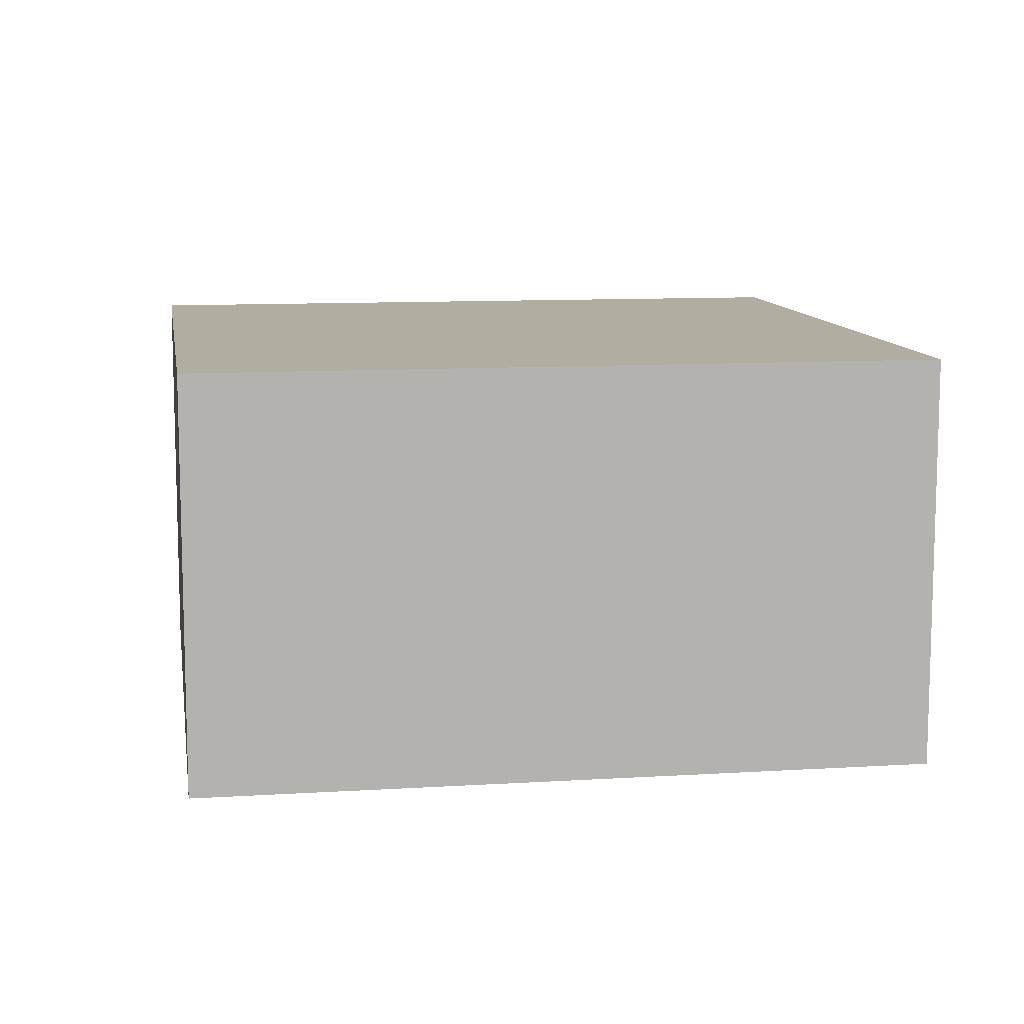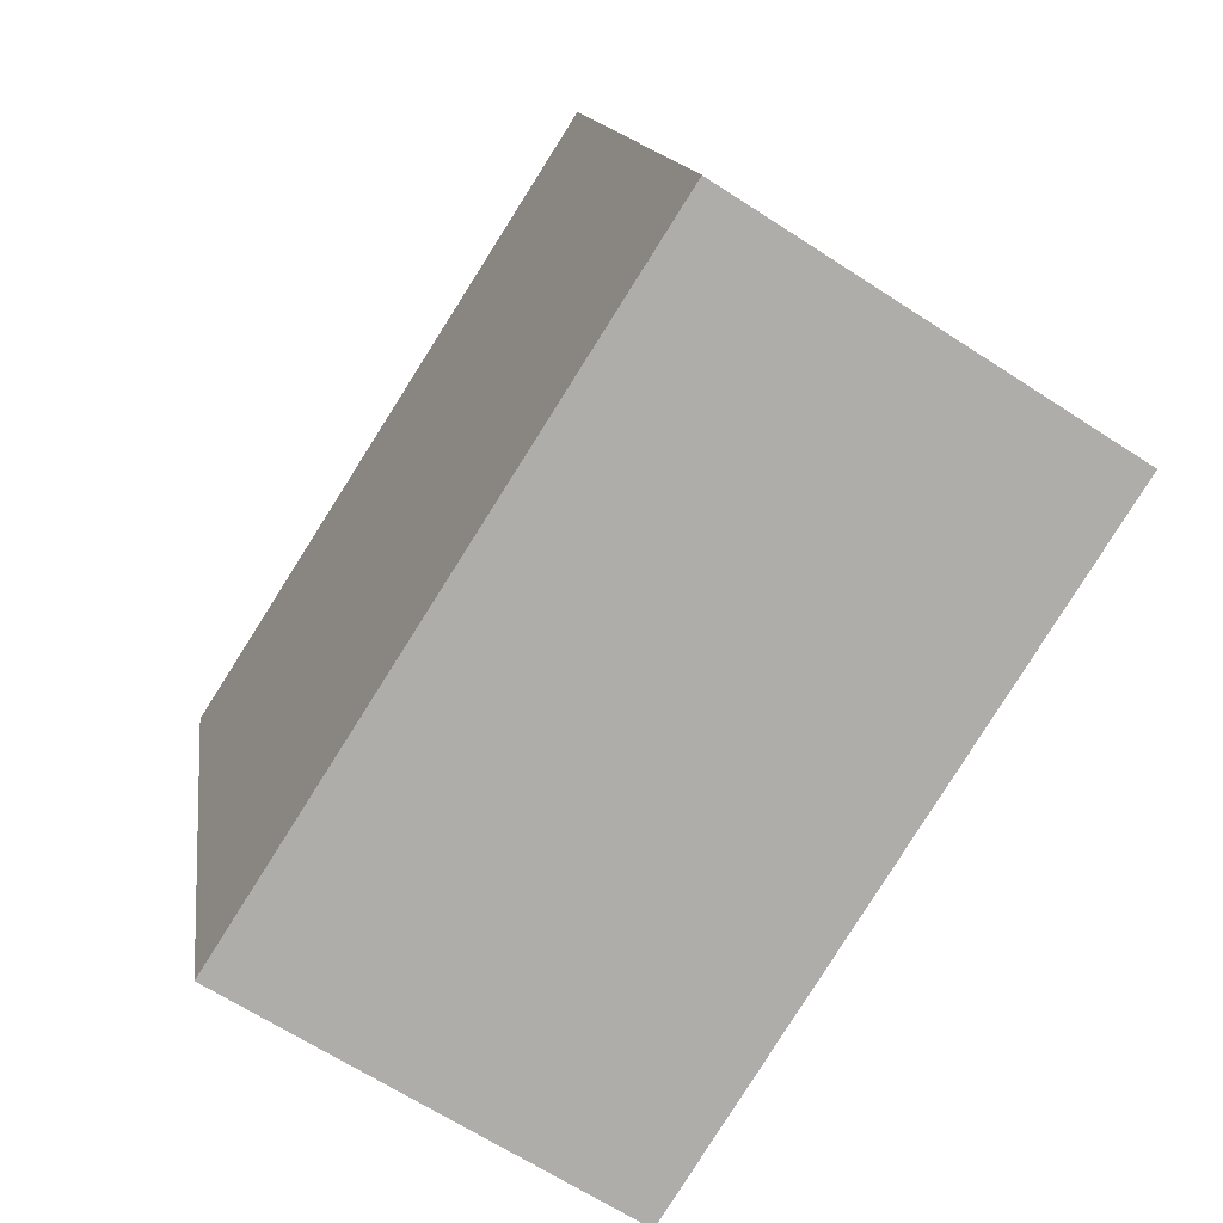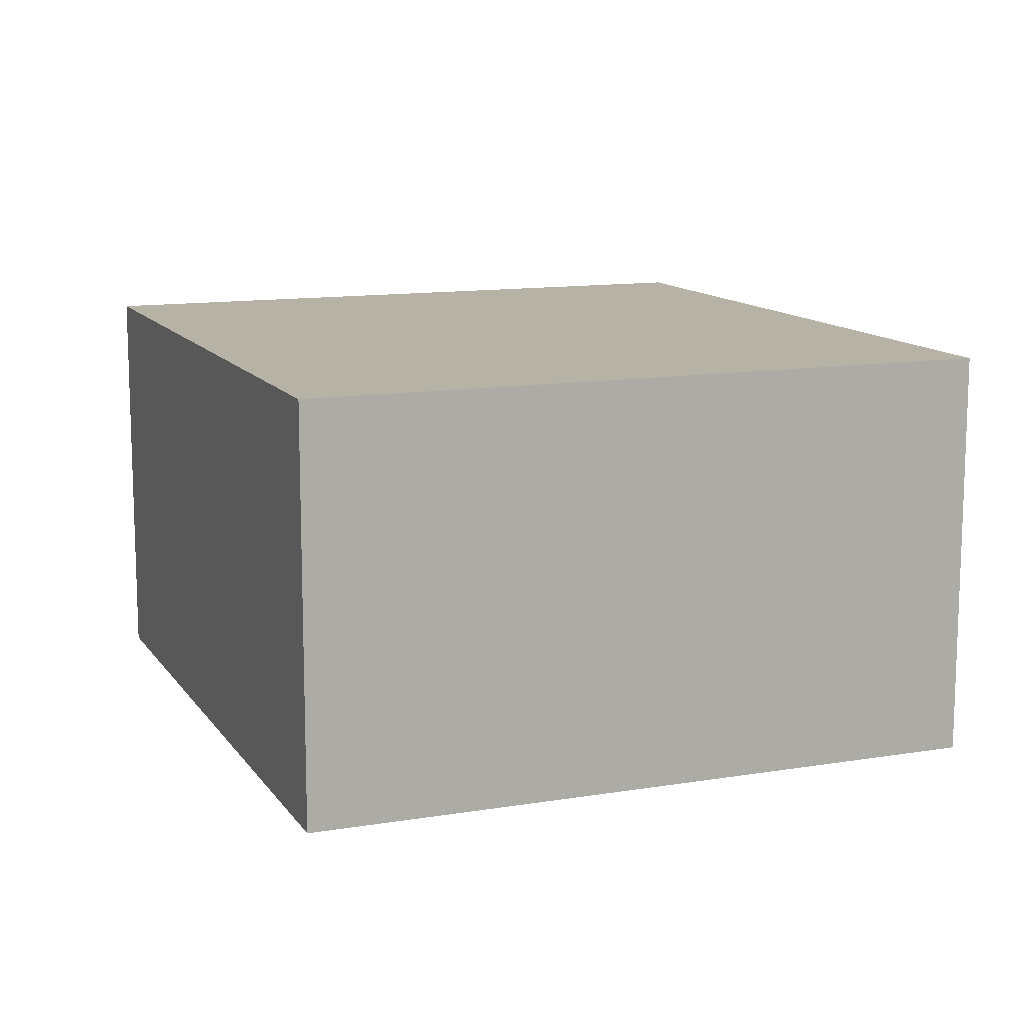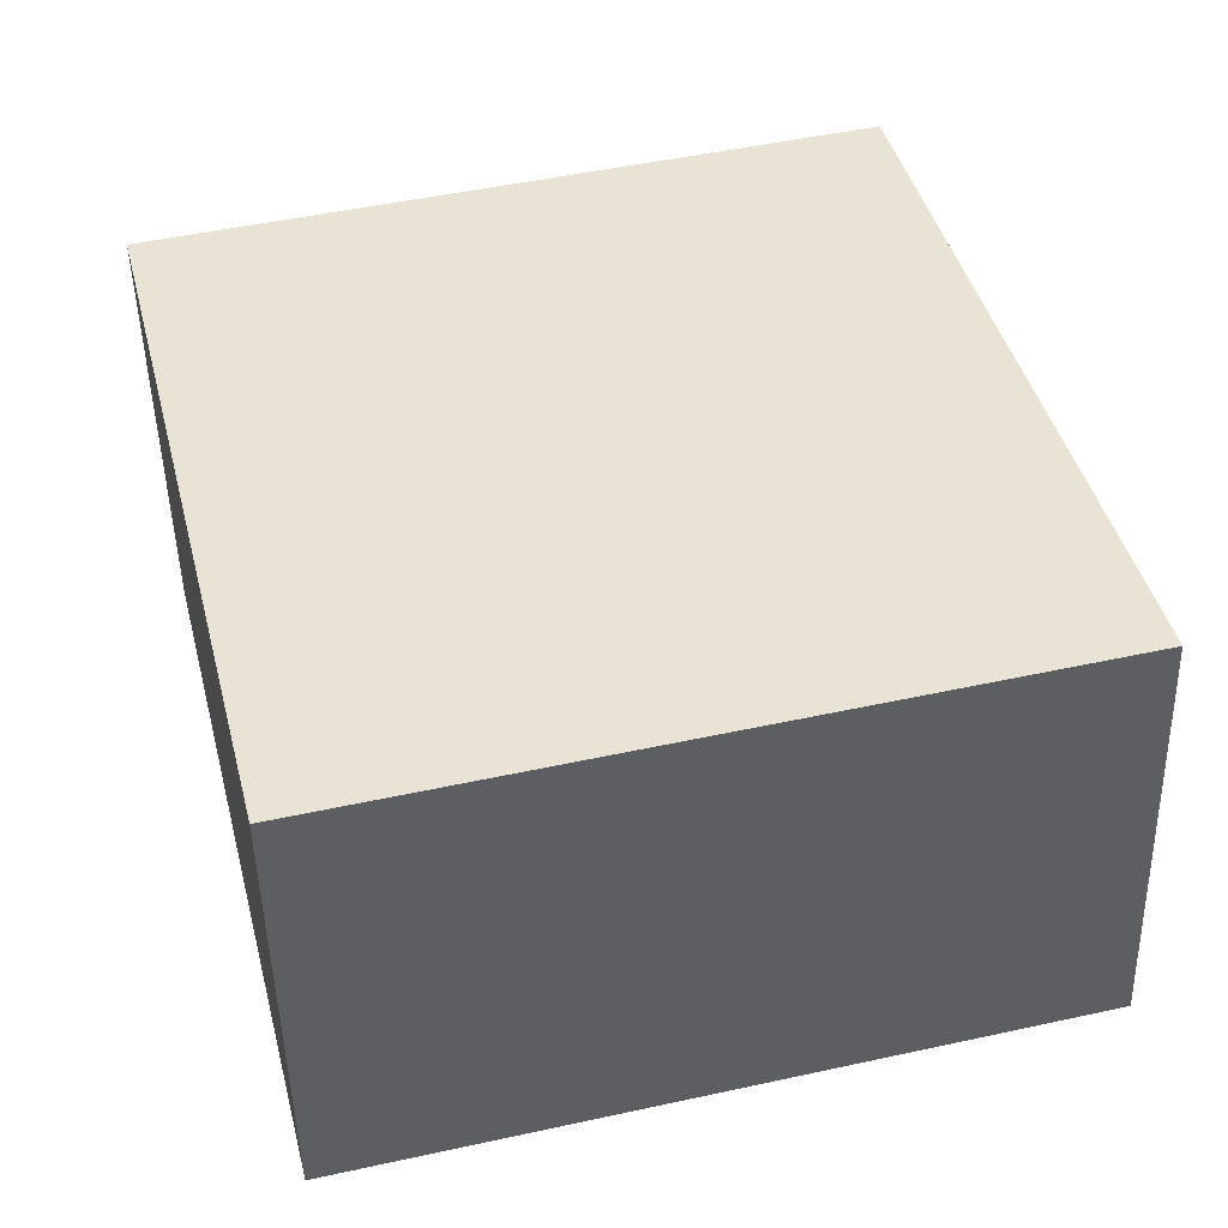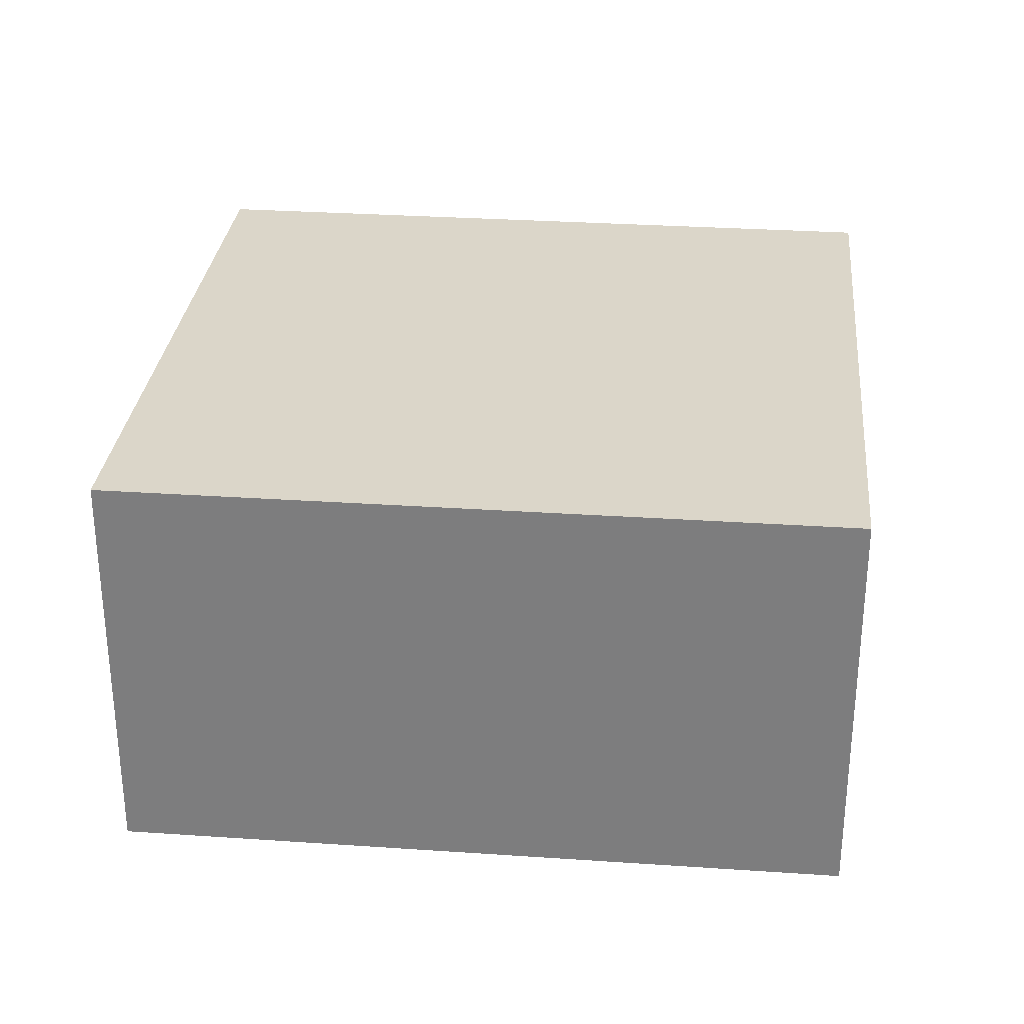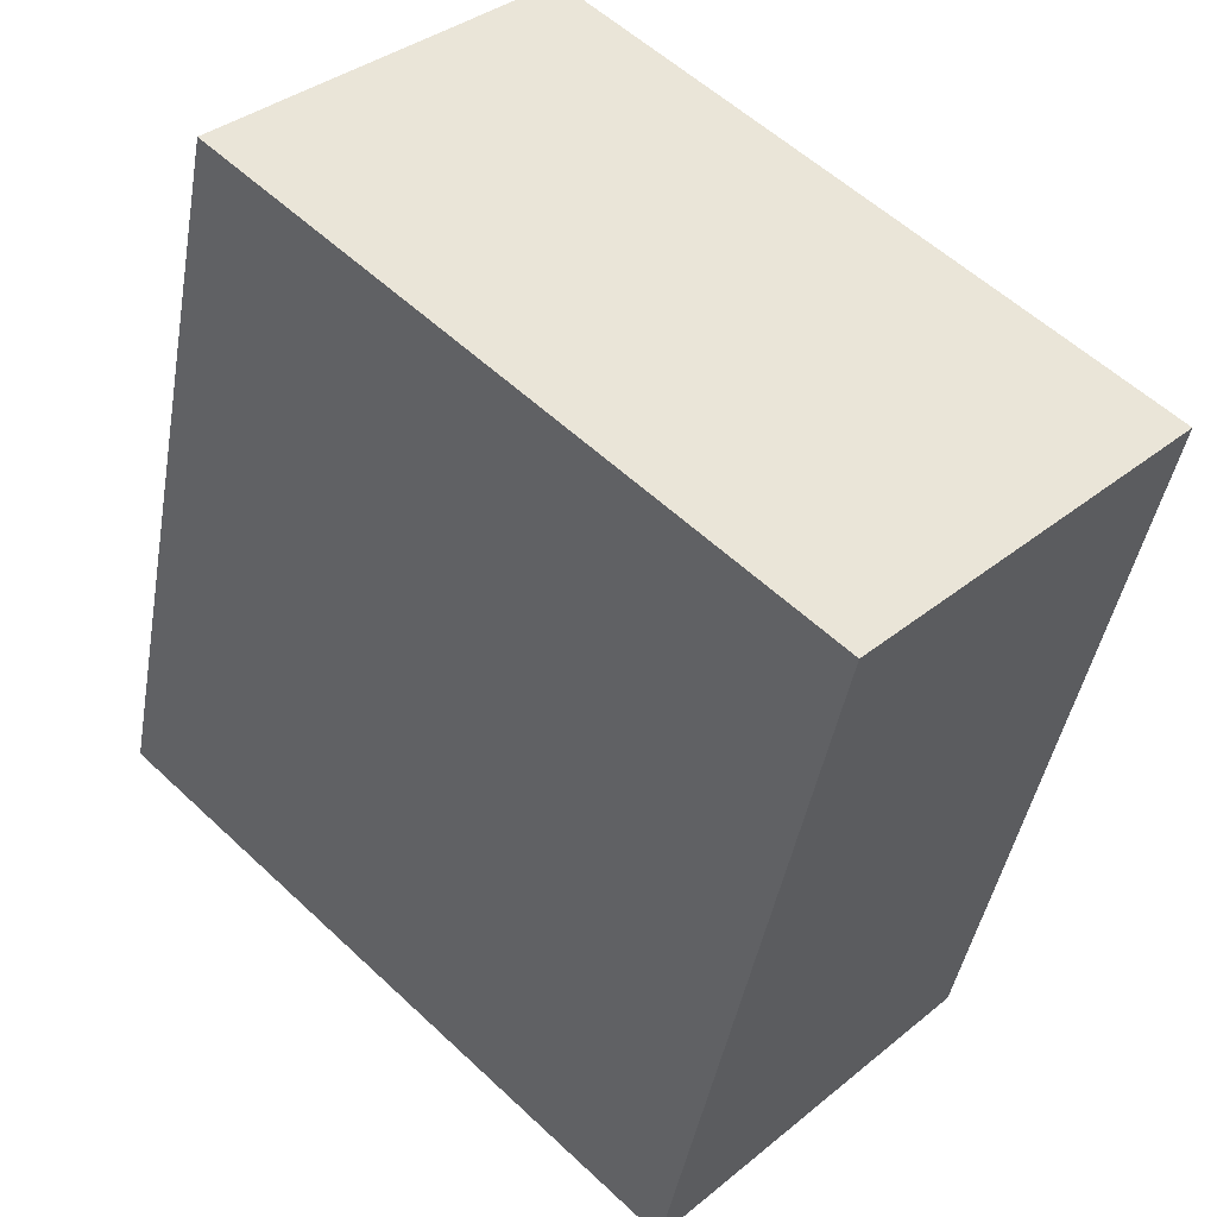
<metadata>
{"format":"obj","ext":"obj","renderer":"f3d","projection":"perspective","resolution":1024,"background":"white","views":[{"elev":10.5,"azim":94.9,"up":"+Z"},{"elev":-65.1,"azim":56.6,"up":"+Y"},{"elev":12.2,"azim":172.4,"up":"+Z"},{"elev":-48.0,"azim":1.4,"up":"+Y"},{"elev":30.1,"azim":109.5,"up":"+Z"},{"elev":35.7,"azim":-137.0,"up":"+Y"}]}
</metadata>
<code>
g default
v 0.683 3.864 0.1
v 0.5172 3.824 0.1
v 0.726 3.69 0.1
v 0.5602 3.649 0.1
v 0.726 3.69 0
v 0.5602 3.649 0
v 0.683 3.864 0
v 0.5172 3.824 0
g pCube96
f 1 2 4 3
f 3 4 6 5
f 5 6 8 7
f 7 8 2 1
f 2 8 6 4
f 7 1 3 5

</code>
